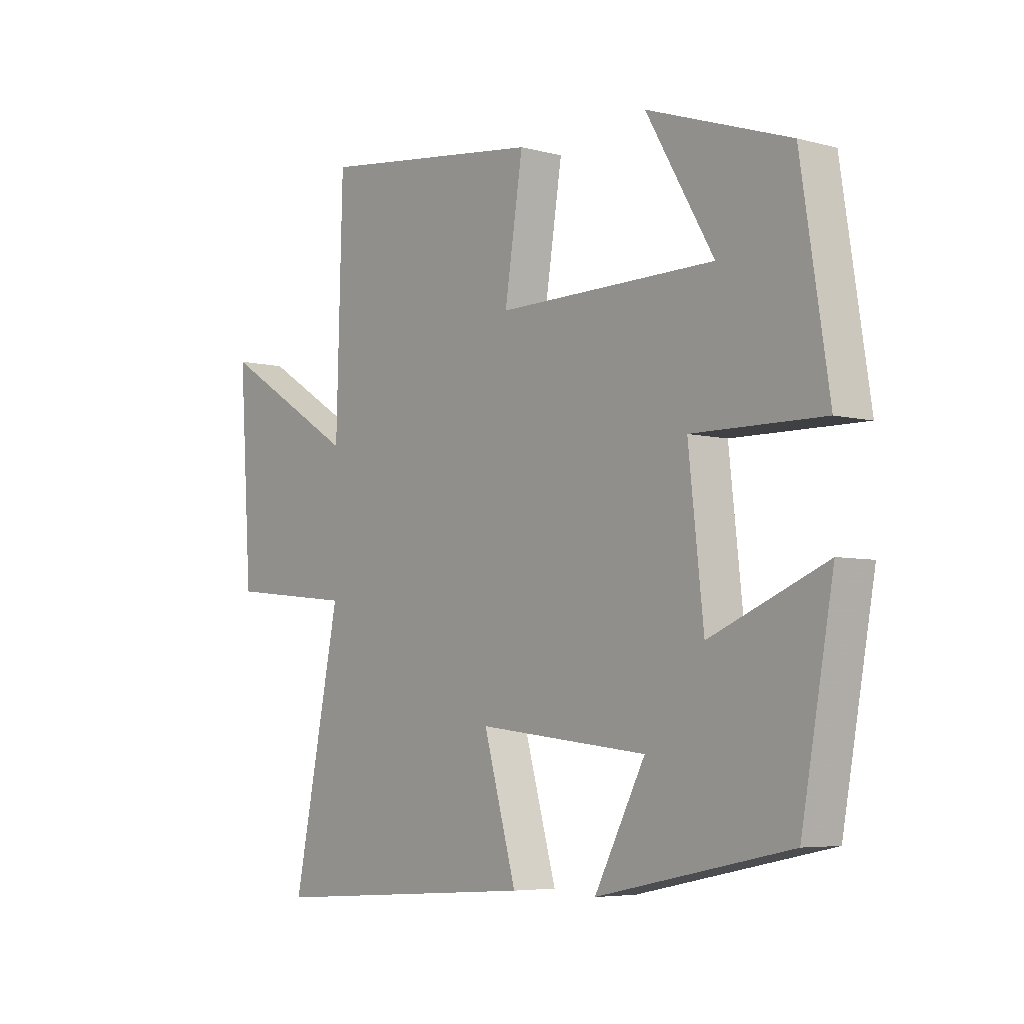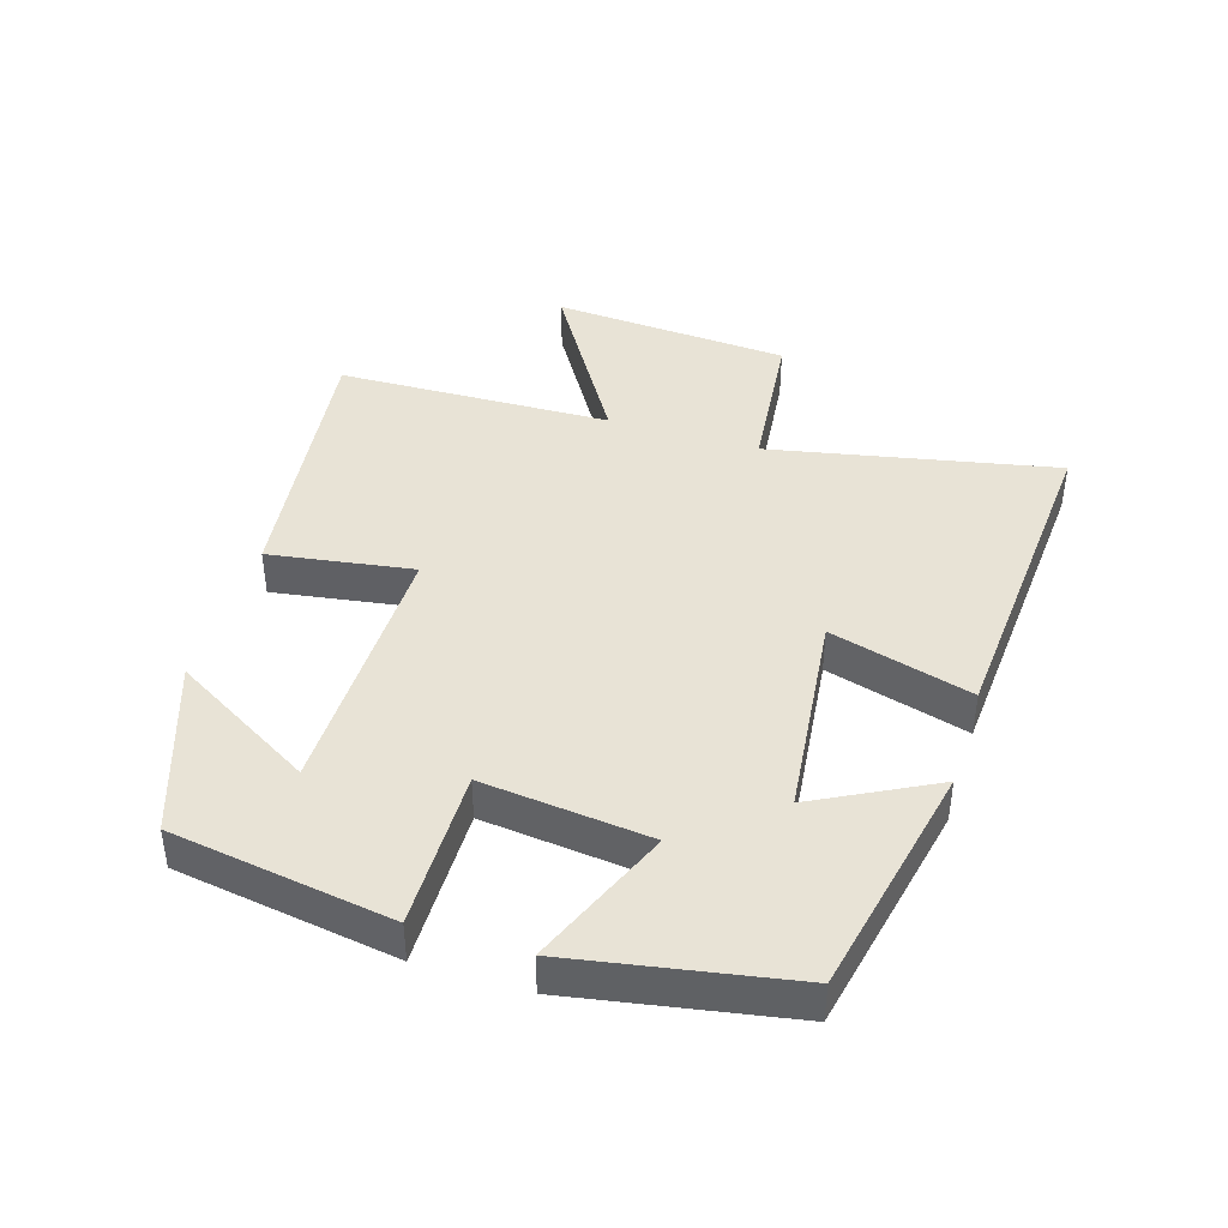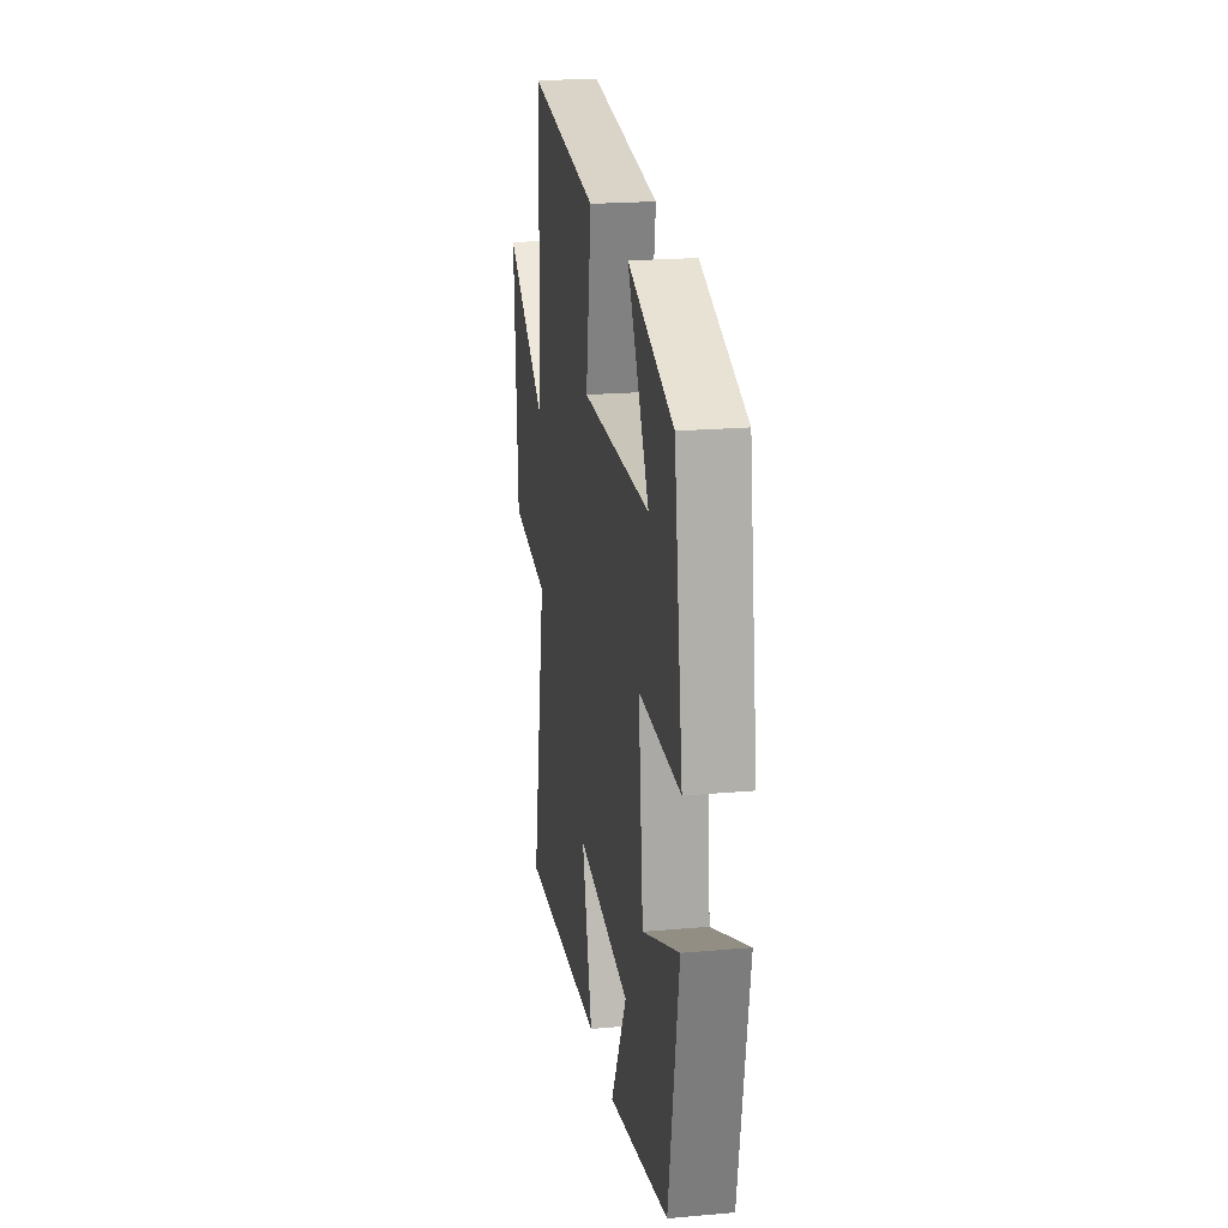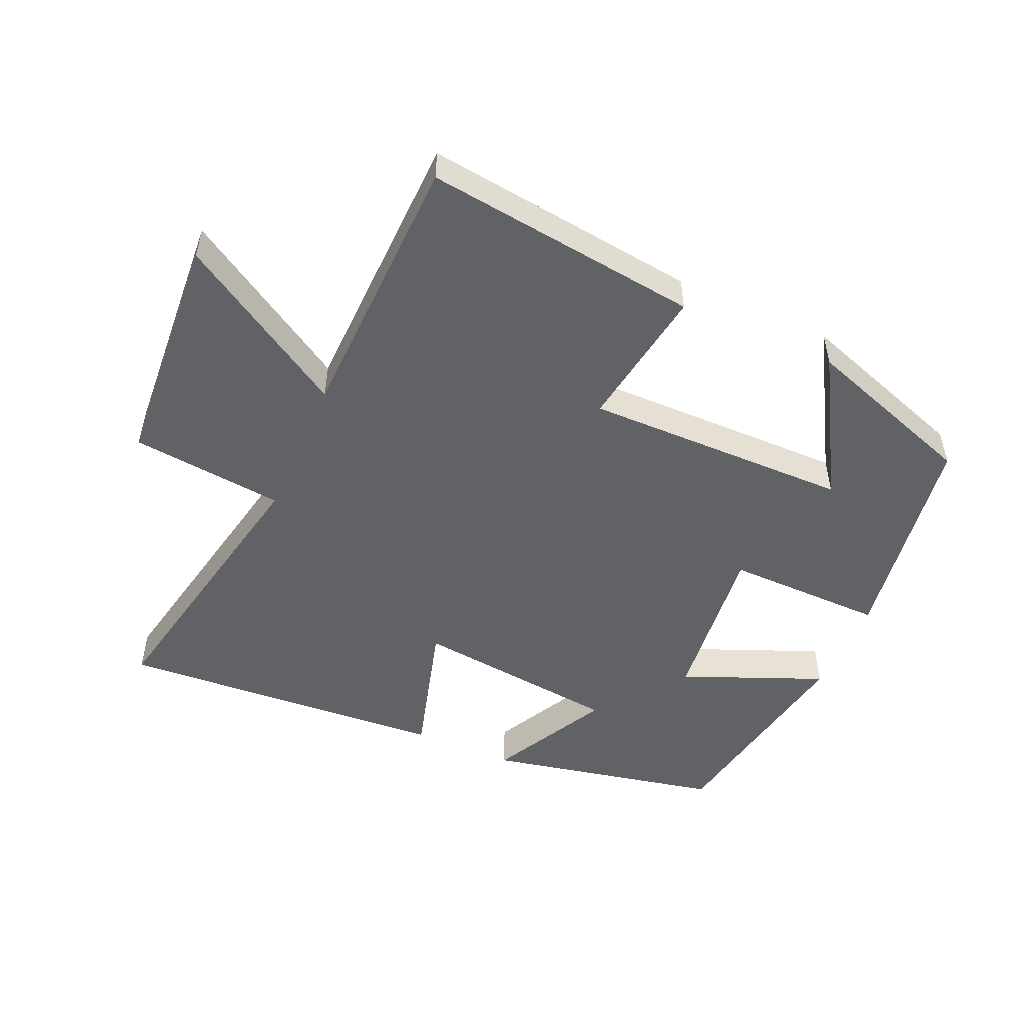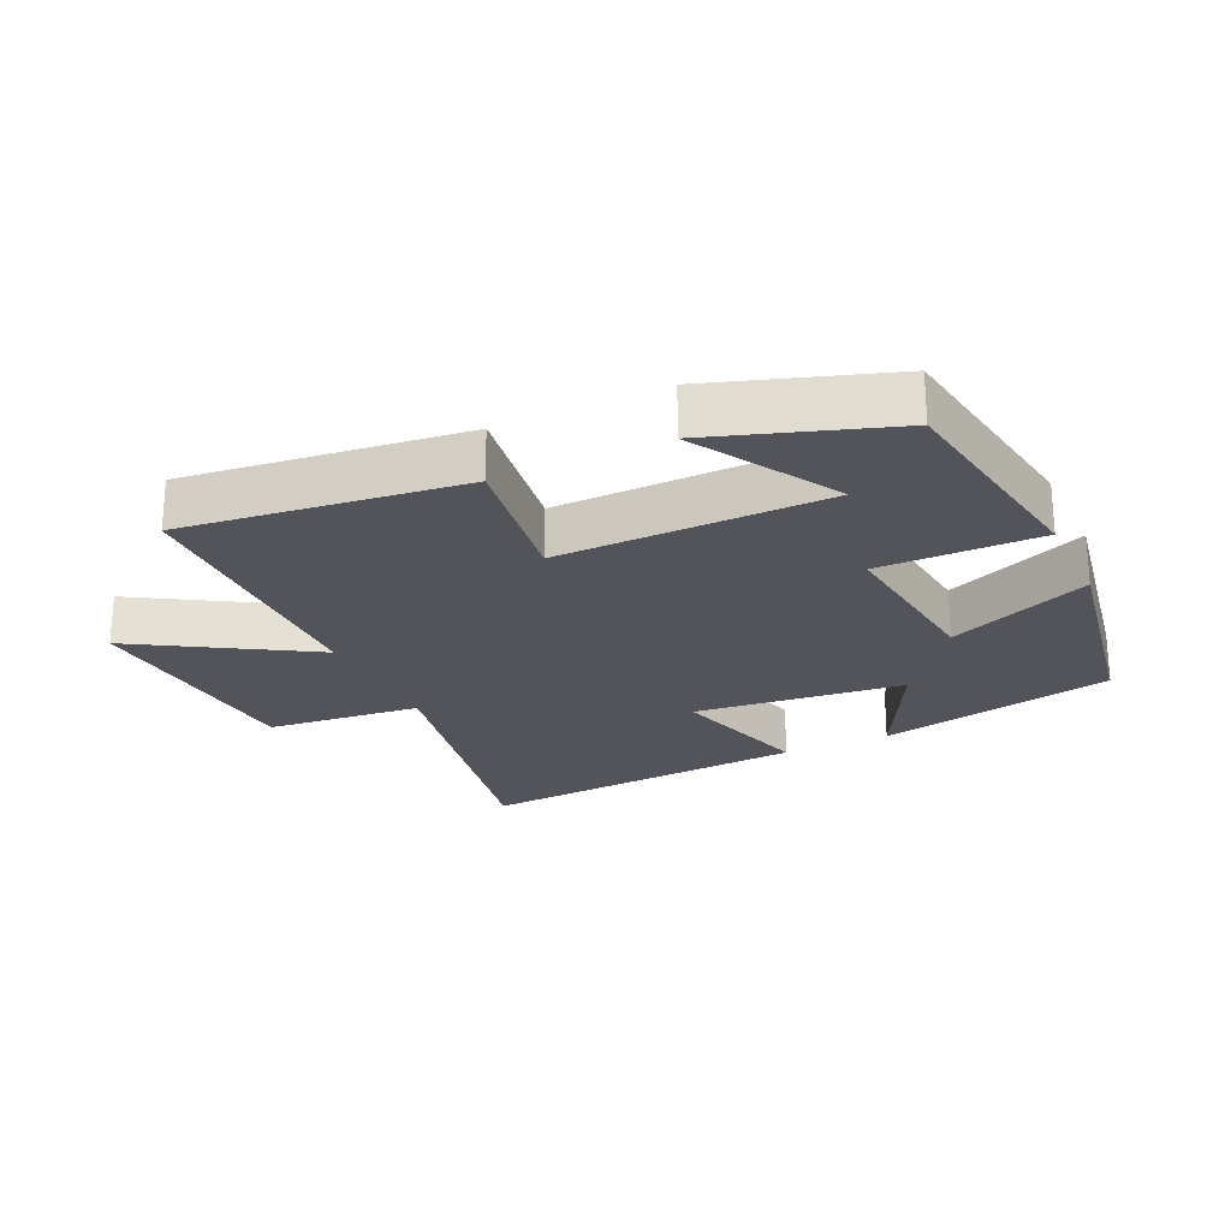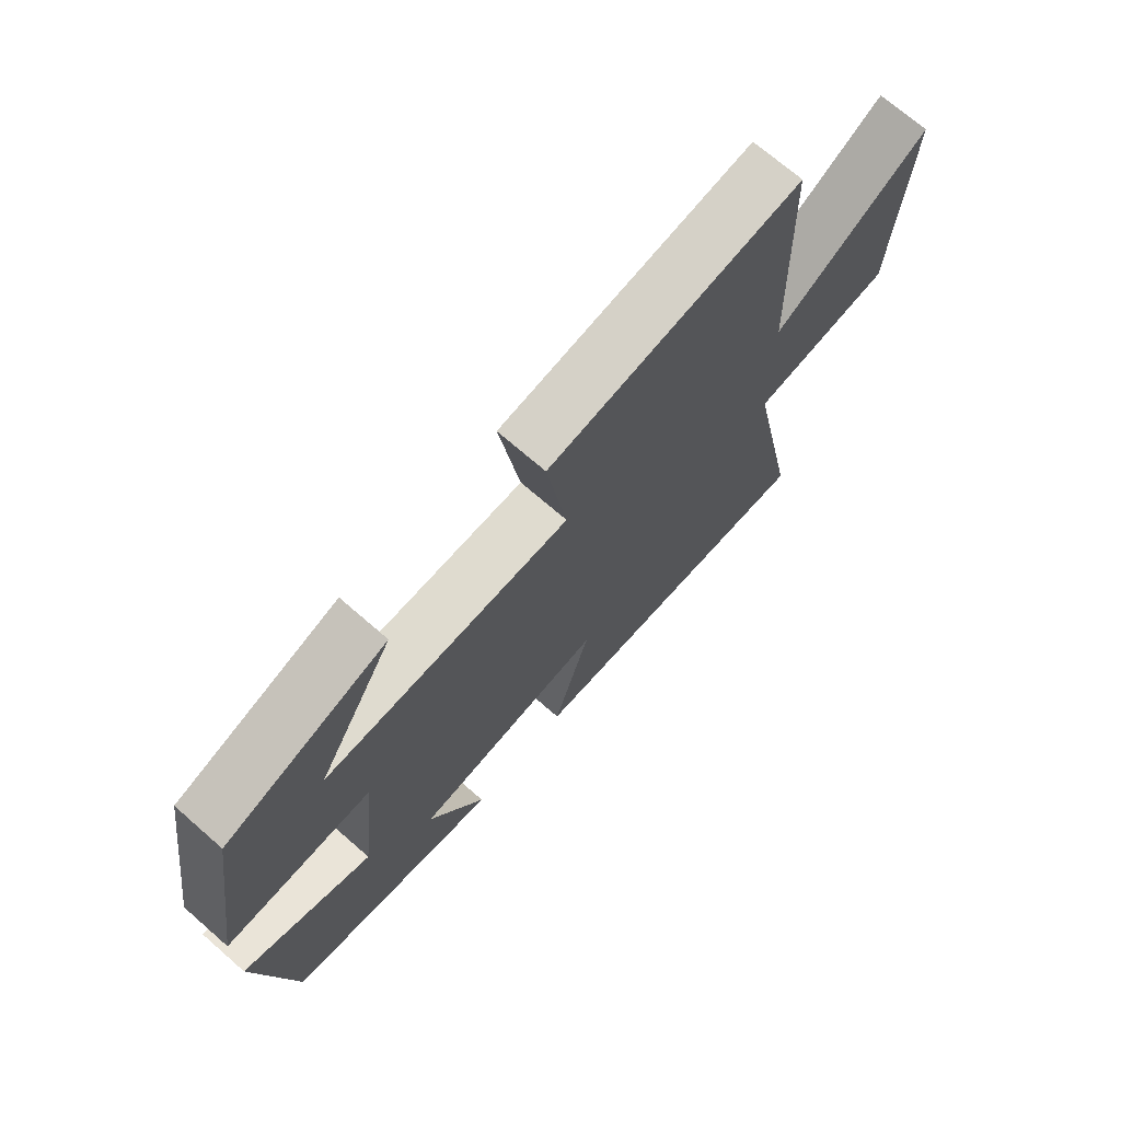
<metadata>
{"format":"obj","ext":"obj","renderer":"f3d","projection":"perspective","resolution":1024,"background":"white","views":[{"elev":-5.5,"azim":50.8,"up":"+Z"},{"elev":41.9,"azim":107.3,"up":"+Y"},{"elev":21.2,"azim":81.1,"up":"+Z"},{"elev":-50.7,"azim":-23.8,"up":"+Y"},{"elev":-23.8,"azim":25.4,"up":"+Y"},{"elev":70.8,"azim":131.1,"up":"+Z"}]}
</metadata>
<code>
v 0.44 0.07 -0.425
v 0.08 0.07 -0.5
v 0.175 0.07 -0.319
v -0.143 0.07 -0.283
v -0.082 0.07 -0.5
v -0.589 0.07 -0.535
v -0.5 0.07 -0.097
v -0.735 0.07 -0.072
v -0.759 0.07 0.292
v -0.5 0.07 0.133
v -0.488 0.07 0.553
v -0.066 0.07 0.5
v -0.1 0.07 0.28
v 0.308 0.07 0.284
v 0.182 0.07 0.5
v 0.448 0.07 0.409
v 0.5 0.07 0.072
v 0.256 0.07 0.075
v 0.284 0.07 -0.181
v 0.5 0.07 -0.092
v 0.44 0 -0.425
v 0.08 0 -0.5
v 0.175 0 -0.319
v -0.143 0 -0.283
v -0.082 0 -0.5
v -0.589 0 -0.535
v -0.5 0 -0.097
v -0.735 0 -0.072
v -0.759 0 0.292
v -0.5 0 0.133
v -0.488 0 0.553
v -0.066 0 0.5
v -0.1 0 0.28
v 0.308 0 0.284
v 0.182 0 0.5
v 0.448 0 0.409
v 0.5 0 0.072
v 0.256 0 0.075
v 0.284 0 -0.181
v 0.5 0 -0.092
f 19 20 1 2
f 16 17 18
f 14 15 16
f 14 16 18
f 13 14 18
f 10 11 12 13
f 10 13 18 19
f 7 8 9 10
f 4 5 6 7
f 3 4 7 10
f 19 2 3
f 3 10 19
f 22 21 40 39
f 38 37 36
f 36 35 34
f 38 36 34
f 38 34 33
f 33 32 31 30
f 39 38 33 30
f 30 29 28 27
f 27 26 25 24
f 30 27 24 23
f 23 22 39
f 39 30 23
f 1 21 22 2
f 2 22 23 3
f 3 23 24 4
f 4 24 25 5
f 5 25 26 6
f 6 26 27 7
f 7 27 28 8
f 8 28 29 9
f 9 29 30 10
f 10 30 31 11
f 11 31 32 12
f 12 32 33 13
f 13 33 34 14
f 14 34 35 15
f 15 35 36 16
f 16 36 37 17
f 17 37 38 18
f 18 38 39 19
f 19 39 40 20
f 20 40 21 1

</code>
